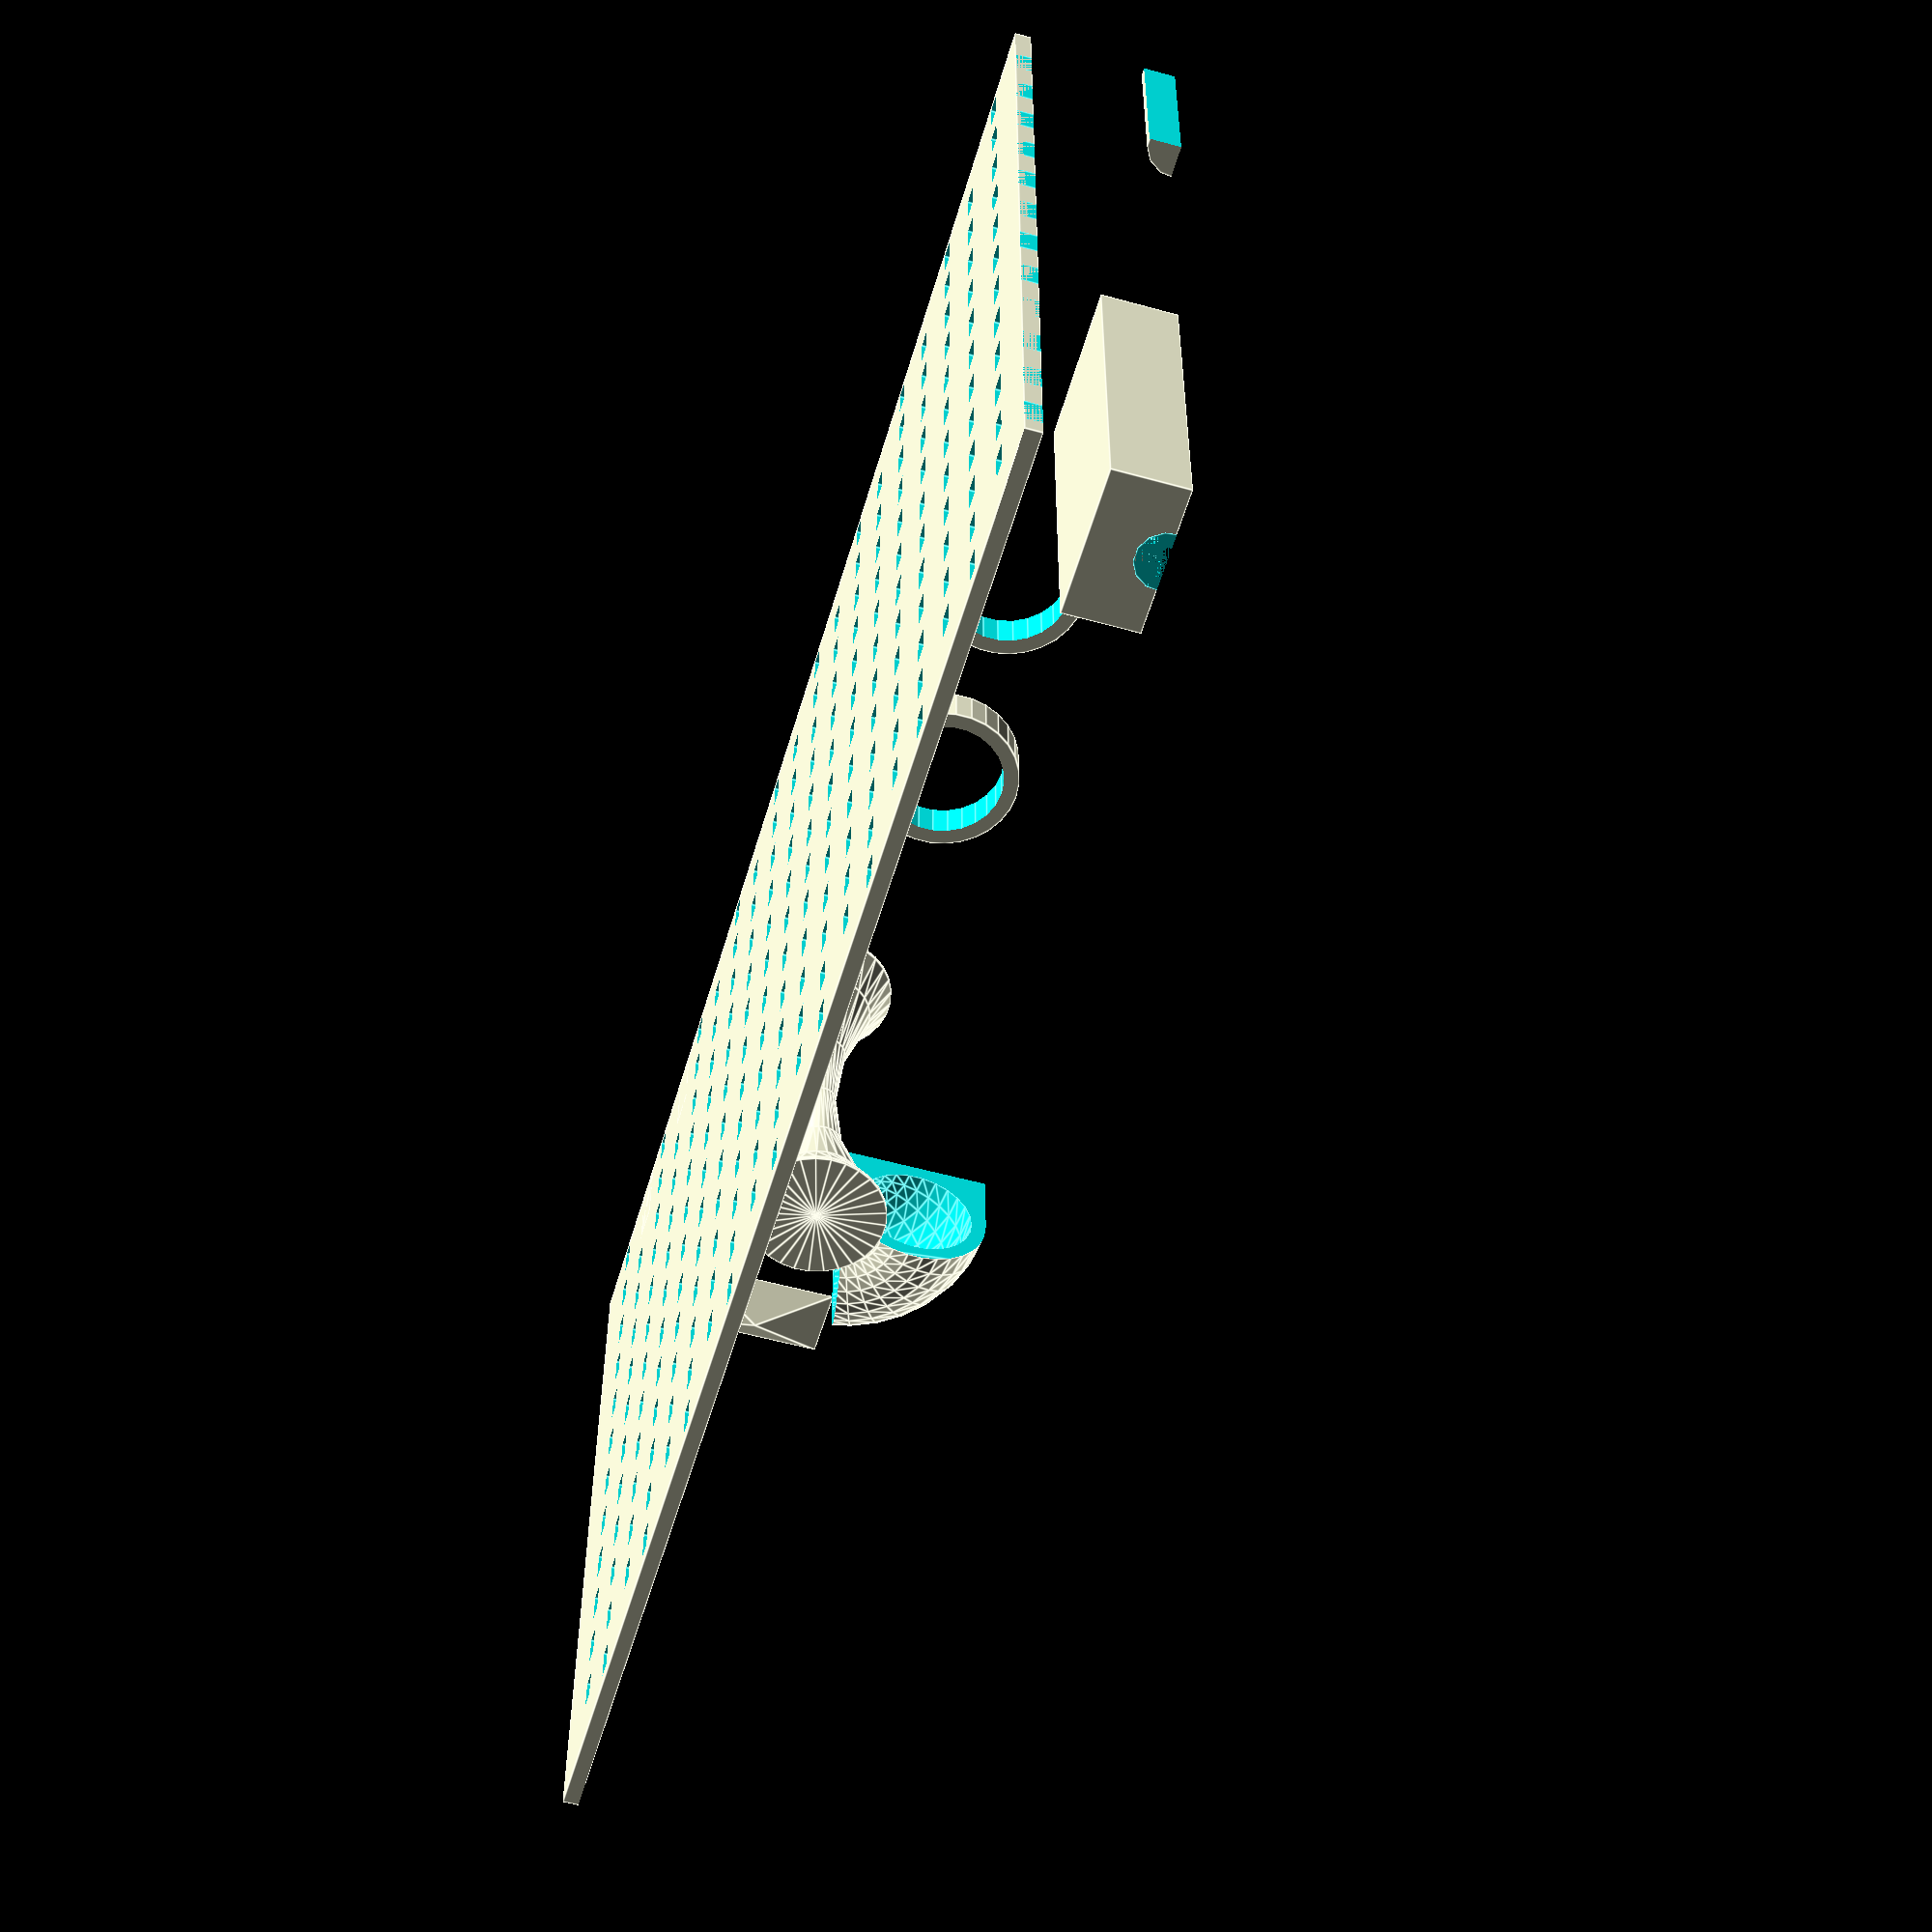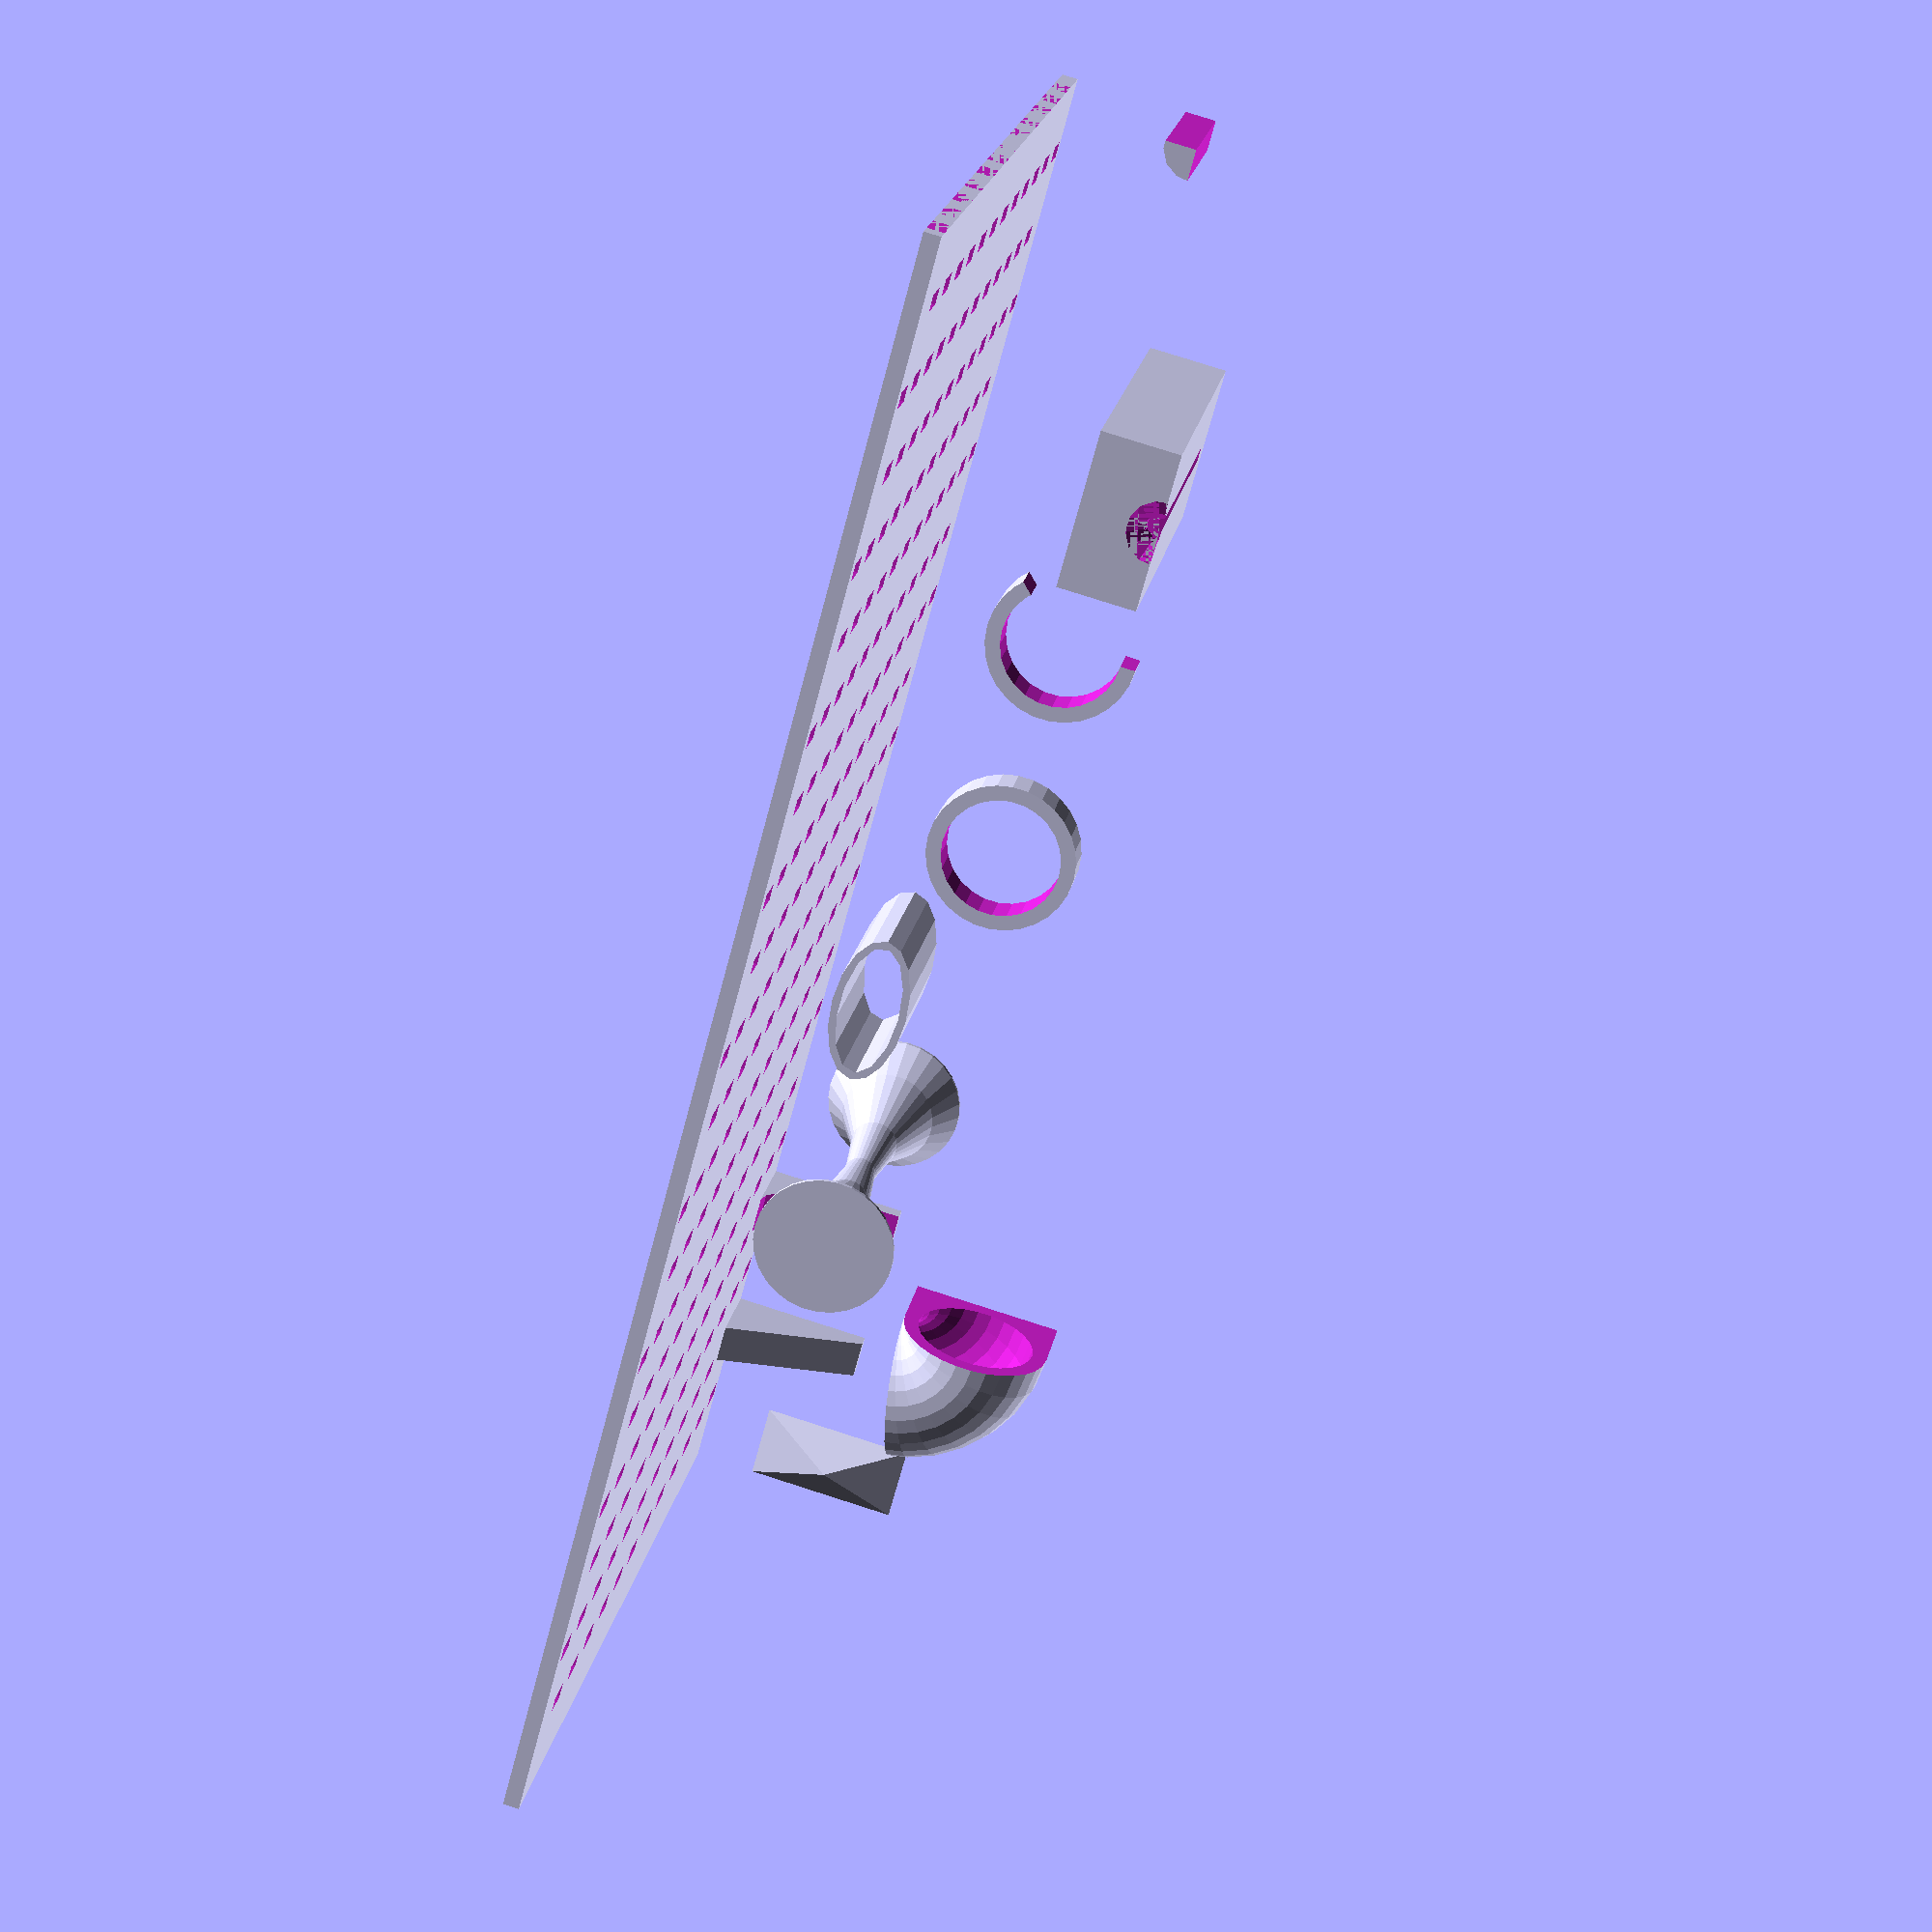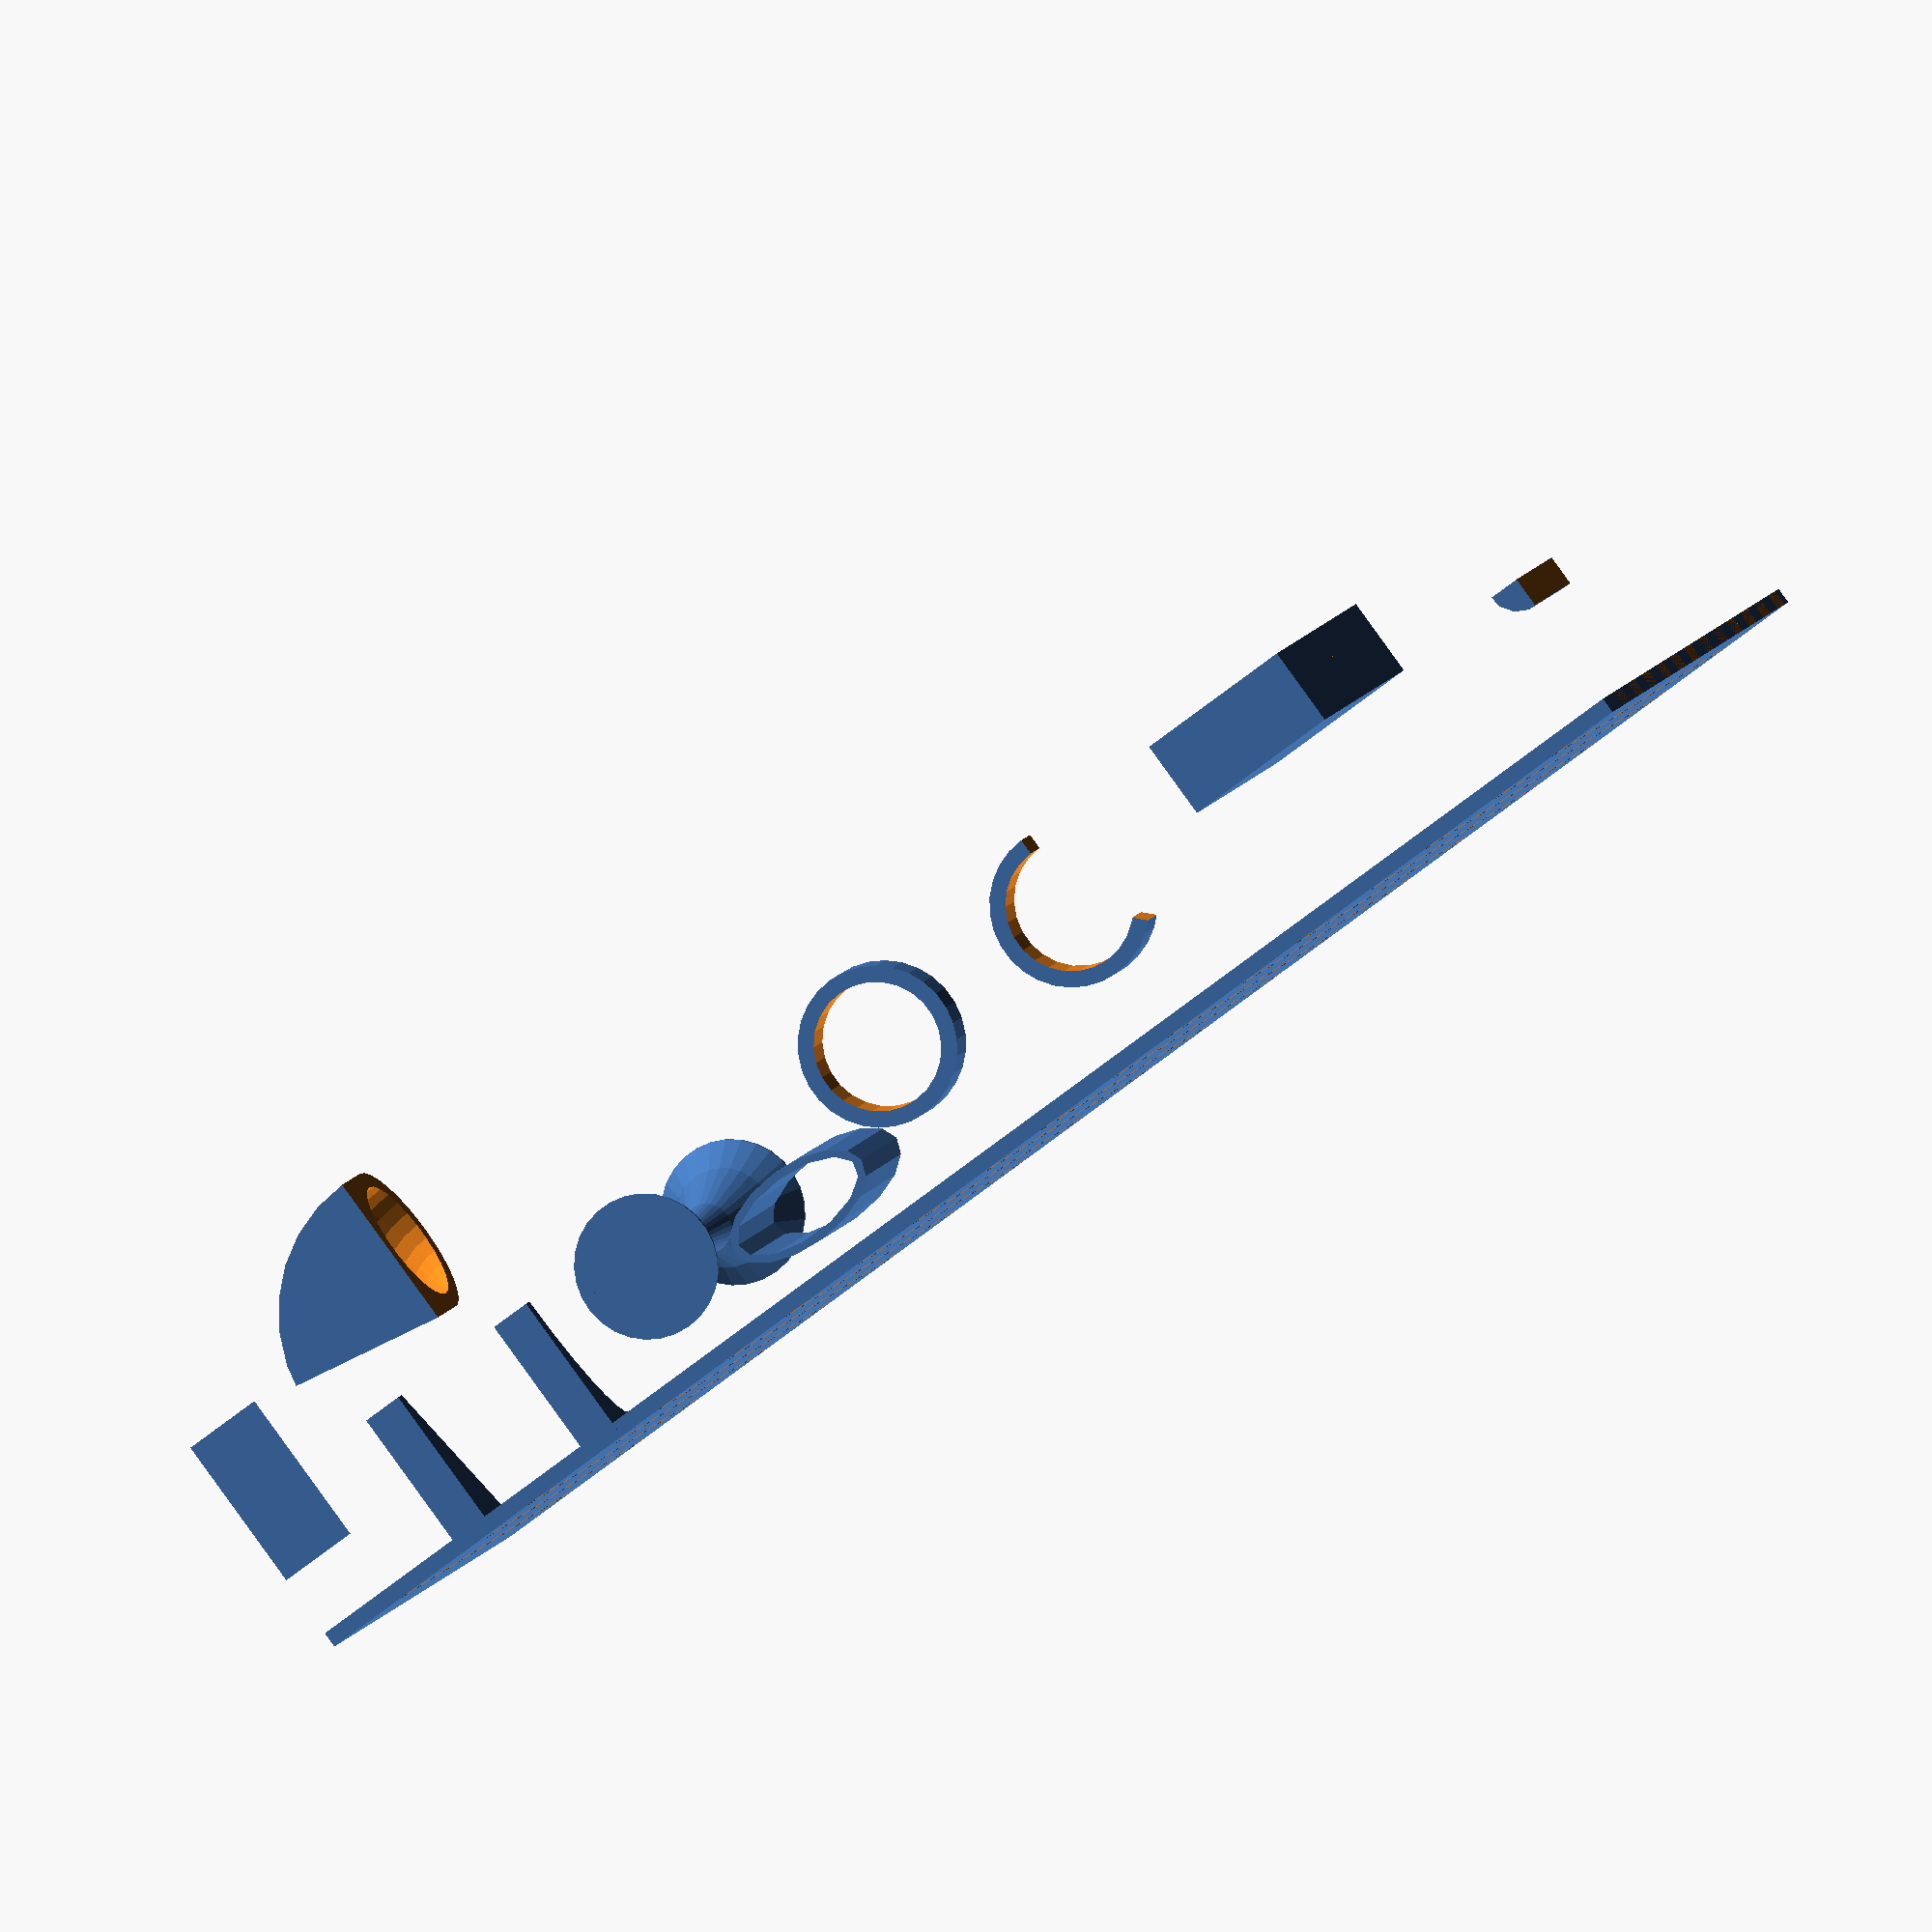
<openscad>
module screw_hole(head_rad = 4, length = 40, thick_rad = 2, wall_thickness = 4, thin_rad = 1)
{
	// To create holes for countersunk screws
	cylinder(h = length, r=thin_rad);
	cylinder(h = wall_thickness, r=thick_rad);
	cylinder(h=head_rad, r1=head_rad, r2=0);
	translate([0,0,-head_rad])
		cylinder(h=head_rad, r=head_rad);
	
}


module ring_segment(rad = 4, height = 10, angle = 180, wall_thickness = 2)
{
	// Well, a segment of a ring...
	difference()
	{
		cylinder(h=height, r=rad);
		translate([0,0,-1])
		{
			cylinder(h=height+2, r=rad-wall_thickness);
			linear_extrude(height=height+2)
			{
				if(angle>270)
				{
						polygon(points=[[0,0],[2*rad,0],[2*rad*cos(360-angle),2*rad*sin(360-angle)]]);
				}
				else if(angle>180)
				{
						polygon(points=[[0,0],[2*rad,0],[2*rad,2*rad],[0,2*rad],[2*rad*cos(360-angle),2*rad*sin(360-angle)]]);
				}
				else if(angle>90)
				{
						polygon(points=[[0,0],[2*rad,0],[2*rad,2*rad],[-2*rad,2*rad],[-2*rad,-2*rad],[2*rad*cos(360-angle),2*rad*sin(360-angle)]]);
				}
				else
				{
						polygon(points=[[0,0],[2*rad,0],[2*rad,2*rad],[-2*rad,2*rad],[-2*rad,-2*rad],[2*rad,-2*rad],[2*rad*cos(360-angle),2*rad*sin(360-angle)]]);
				}
			}
		}
	}
		
			
}

module warp_wall(vector, hole_size_xy, hole_size_z, grid)
{
	// The holes are to prevent warping.
	difference()
	{
		cube(vector);
		for(k = [1:2*hole_size_z:vector[2]-hole_size_z])
		{
			if(vector[0]<vector[1])
			{
				for(i = [0.5*grid:grid:vector[1]-0.5*grid])
				{
					translate([-1,i,k])
						cube([vector[0]+2,hole_size_xy,hole_size_z]);
				}
				for(i = [0.5*grid:grid:vector[1]-0.5*grid])
				{
					translate([-1,i+0.5*grid,k+(hole_size_z+1)])
						cube([vector[0]+2,hole_size_xy,hole_size_z]);
				}
			}
			else
			{
				for(i = [0.5*grid:grid:vector[0]-0.5*grid])
				{
					translate([i,-1,k])
						cube([hole_size_xy,vector[1]+2,hole_size_z]);
				}
				for(i = [0.5*grid:grid:vector[0]-0.5*grid])
				{
					translate([i+0.5*grid,-1,k+(hole_size_z+1)])
						cube([hole_size_xy,vector[1]+2,hole_size_z]);
				}
			}
		}
	}
}

module ring(rad_outer=10, rad_inner=8, height = 10, printable=false)
{
	// If printable, the bottom is 'squared'
	difference()
	{
		union()
		{
			cylinder(h=height, r=rad_outer);
			if(printable)
			{
				translate([-rad_outer,0,0])
					cube([2*rad_outer,rad_outer,height]);
			}
		}
		translate([0,0,-1])
			cylinder(h=height+2, r=rad_inner);
	}
}


module square_pyramid(x = 10, y = 5, z = 2)
{
	polyhedron(	points=		[[0,0,0],[x,0,0],[x,y,0],[0,y,0],[0.5*x,0.5*y,z]],
			triangles=	[[0,1,3],[1,2,3],[0,4,1],[1,4,2],[2,4,3],[3,4,0]]);
}

module oval(l, w)
{
	// Someone wants to print the white house?
	// Use extrude_linear to create a 3D shape
	scale(v=[1,w/l,1])
	{
		circle(r=0.5*l);
	}
}


module support_rounded(length = 10, width = 4, height = 5, d=2)
{
	// Some kind of triangle to support walls and alike
	// Triangle is 'rounded'
	difference()
	{
		cube([length,width,height]);
		translate([length,width+1,height])
			rotate([90,0,0])
				linear_extrude(height=width+2)
					oval(2*(length-d),2*(height-d)); 
	}
}

module support_straight(length = 10, width = 4, height = 5, d=2)
{
	// Some kind of triangle to support walls and alike
	translate([0,width,0])
		rotate([90,0,0])
			linear_extrude(height=width)
				polygon(points=[[0,0],[length,0],[length,d],[d,height],[0,height]]);
}

module pillar_rounded(r1, r2, h)
{
	// A round pillar, hourglass-shape
	rad_co=((r2-r1)*(r2-r1)+0.25*h*h)/(2*(r1-r2));
	rotate_extrude()
	{
		difference()
		{
			square([r1, h]);
			translate([r2+rad_co,0.5*h,0])
				circle(r=rad_co);
		}
	}
}

module rounded_corner(wall_thickness = 4, h = 20)
{
	// well, you know.
	difference()
	{
		cylinder(h=h, r=wall_thickness);
		translate([-wall_thickness-1,0,-1])
			cube([2*wall_thickness+2, 2*wall_thickness+2, h+2]);
		translate([0,-wall_thickness-1,-1])
			cube([2*wall_thickness+2, 2*wall_thickness+2, h+2]);
	}
}

module bended_tube(rad_outer = 10, rad_inner = 8, angle=90, off_center = 10, printable=false)
{
	// A tube (or long ring) with a bend.
	// If printable, the bottom is 'squared'
	difference()
	{
		rotate_extrude(convexity=10)
		{
			translate([off_center-rad_outer,0,0])
			{
				translate([rad_outer, rad_outer,0])
					circle(r=rad_outer);
				if(printable)
				{
					square([2*rad_outer, rad_outer]);
				}
			}
		}
		rotate_extrude(convexity=10)
		{
			translate([off_center-rad_outer,0,0])
			{
				translate([rad_outer, rad_outer,0])
					circle(r=rad_inner);
			}
		}
	translate([0,0,-1])
		linear_extrude(height=2*off_center+2)
			{
				if(angle>470)
				{
						polygon(points=[[0,0],[4*4*off_center,0],[4*4*off_center*cos(360-angle),4*4*off_center*sin(360-angle)]]);
				}
				else if(angle>180)
				{
						polygon(points=[[0,0],[4*4*off_center,0],[4*4*off_center,4*4*off_center],[0,4*4*off_center],[4*4*off_center*cos(360-angle),4*4*off_center*sin(360-angle)]]);
				}
				else if(angle>90)
				{
						polygon(points=[[0,0],[4*4*off_center,0],[4*4*off_center,4*4*off_center],[-4*4*off_center,4*4*off_center],[-4*4*off_center,-4*4*off_center],[4*4*off_center*cos(360-angle),4*4*off_center*sin(360-angle)]]);
				}
				else
				{
						polygon(points=[[0,0],[4*4*off_center,0],[4*4*off_center,4*4*off_center],[-4*4*off_center,4*4*off_center],[-4*4*off_center,-4*4*off_center],[4*4*off_center,-4*4*off_center],[4*4*off_center*cos(360-angle),4*4*off_center*sin(360-angle)]]);
				}
			}
	}
}

module test()
{
	warp_wall([2,200,100], 2, 4, 20);
	translate([15,60,0])
		pillar_rounded(9,2,50);
	translate([0,20,0])
		support_straight(20,5,10,2);
	translate([0,40,0])
		support_rounded(20,5,10,2);
	translate([10,0,0])
		square_pyramid(20,10,4);
	translate([10,80,0])
		linear_extrude(height=20)
			difference()
			{
				oval(10,20);
				oval(8,18);
			}
	translate([20,100,0])
		ring(rad_outer=10, rad_inner=8, height = 5);
	translate([20,130,0])
		ring_segment(rad = 10, height = 5, angle = 225, wall_thickness = 2);
	translate([20,150,0])
		difference()
		{
			cube([10,20,45]);
			translate([10,10,45])
				rotate([180,0,0])
					screw_hole(head_rad = 4, length = 40, thick_rad = 2, wall_thickness = 4, thin_rad = 1);
		}
	translate([20,200,0])
		rounded_corner();
	translate([25,35,0])
		bended_tube(rad_outer = 10, rad_inner = 8, angle=80, off_center = 10, printable=true);
}

test();


</openscad>
<views>
elev=325.8 azim=16.3 roll=359.9 proj=p view=edges
elev=160.1 azim=195.1 roll=170.5 proj=p view=wireframe
elev=352.1 azim=306.9 roll=192.4 proj=o view=solid
</views>
